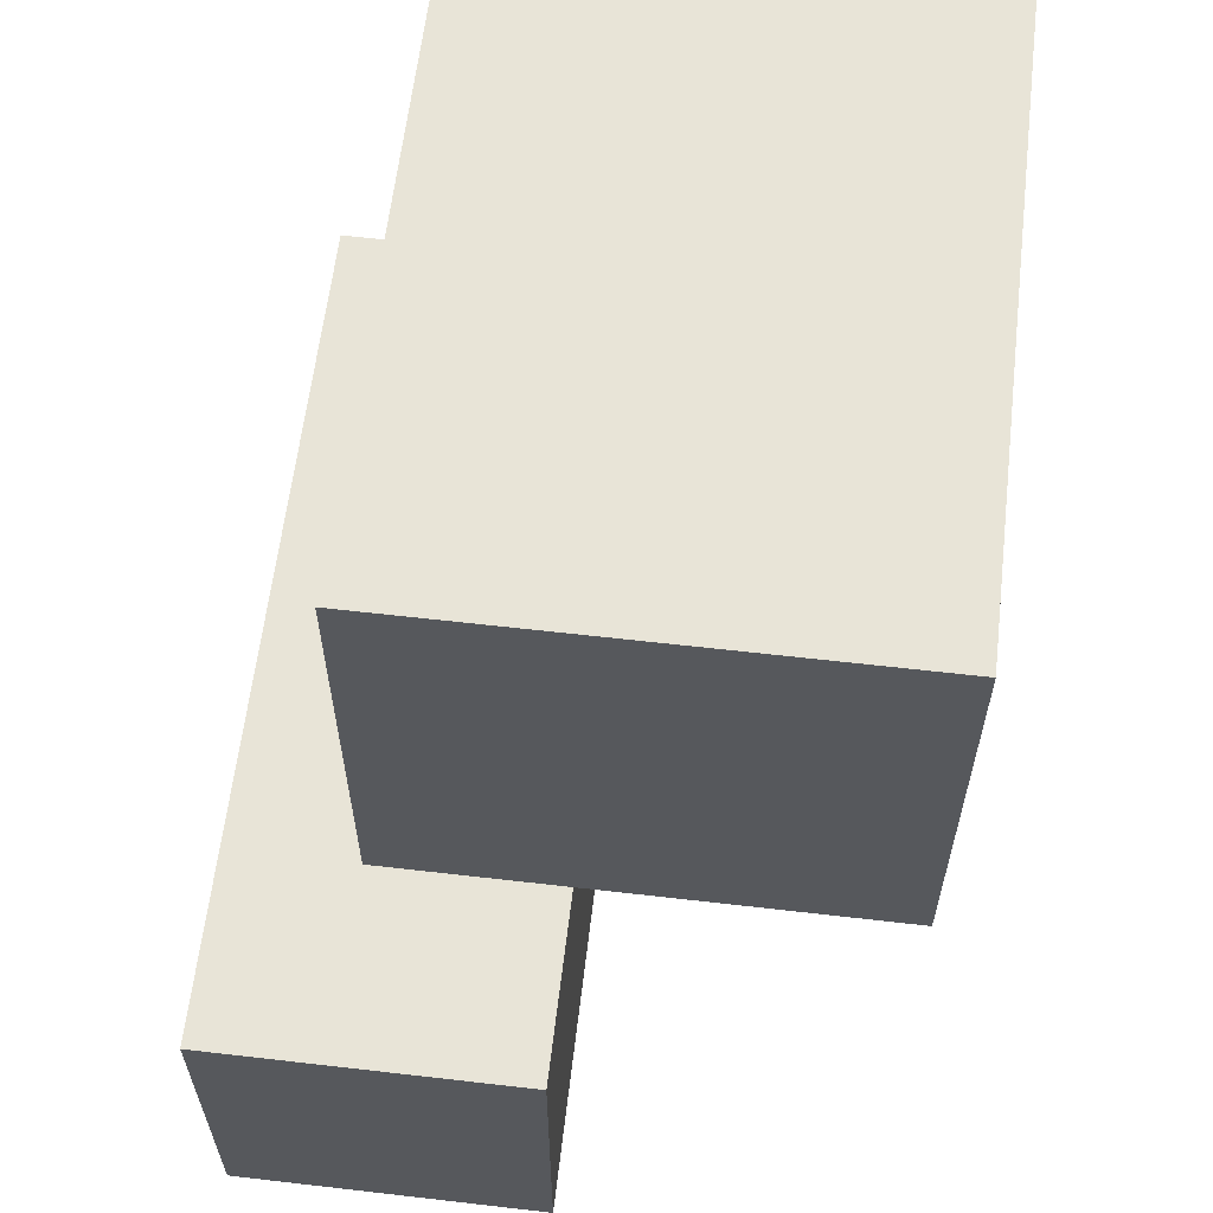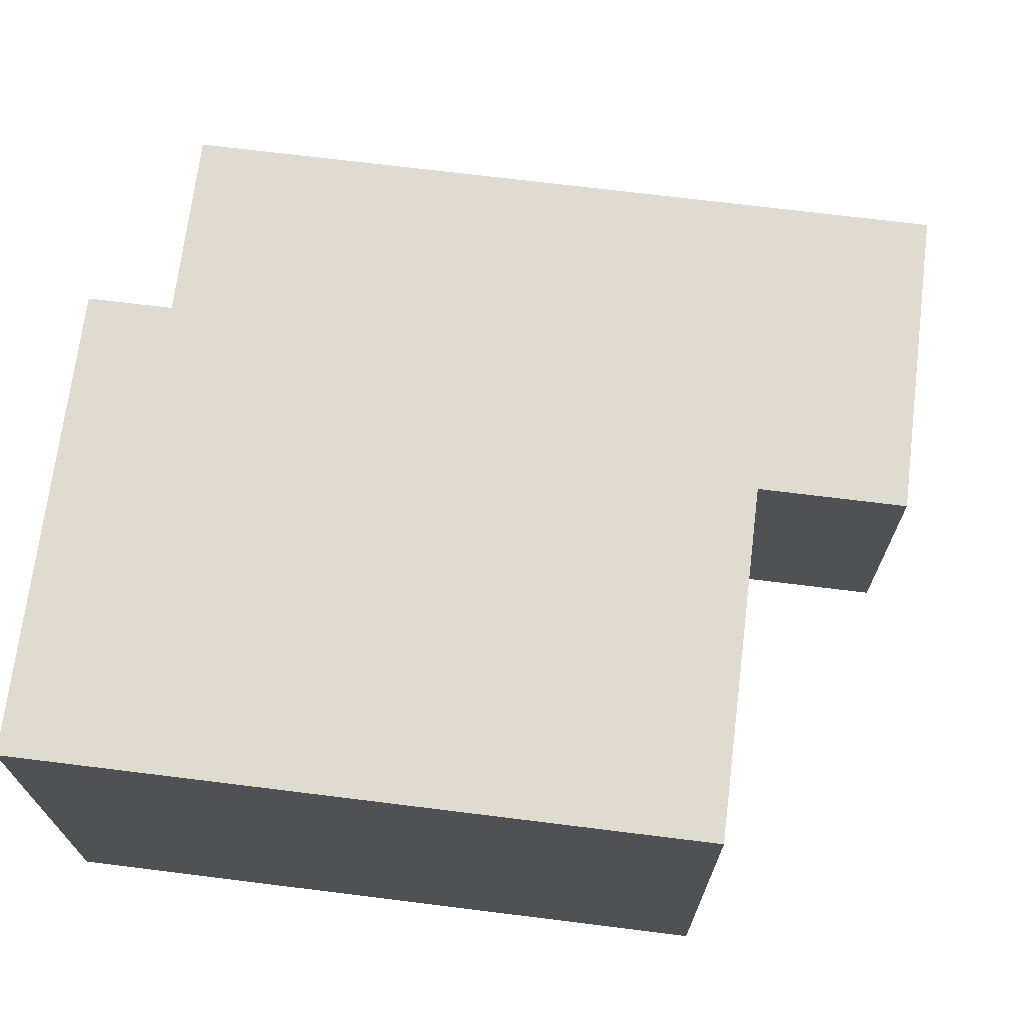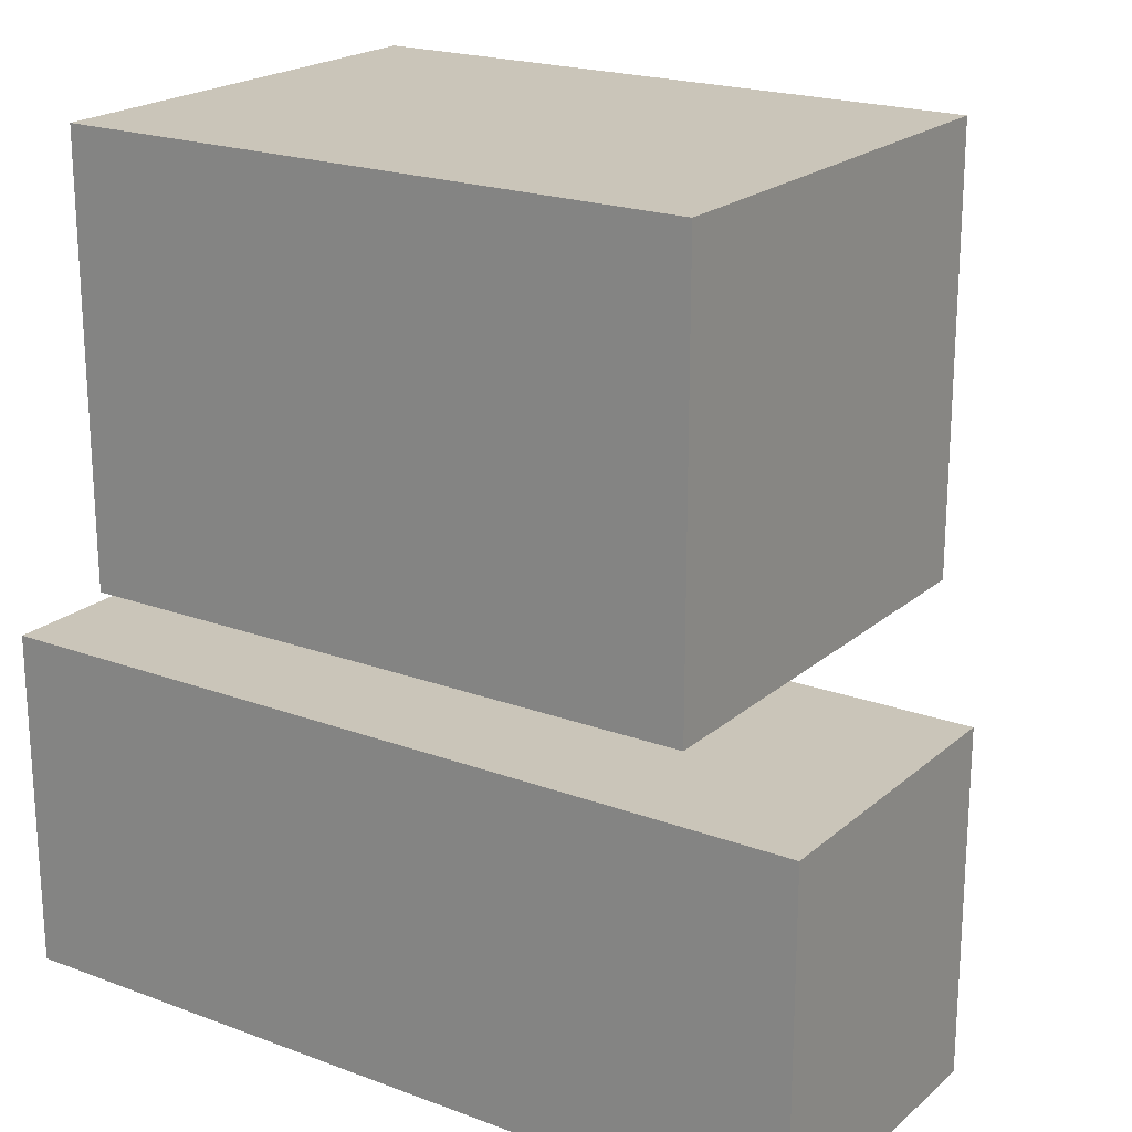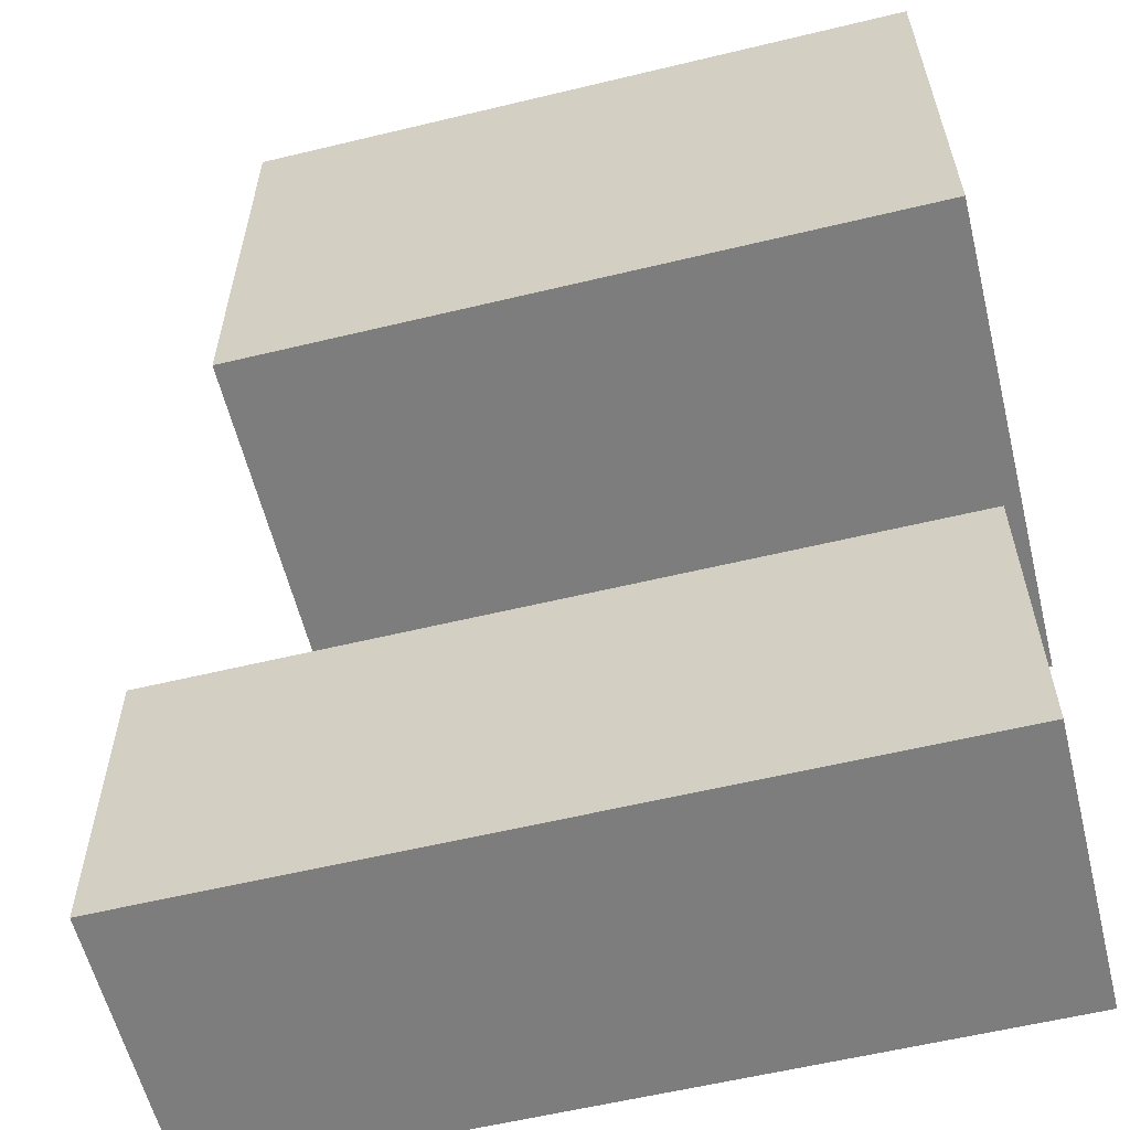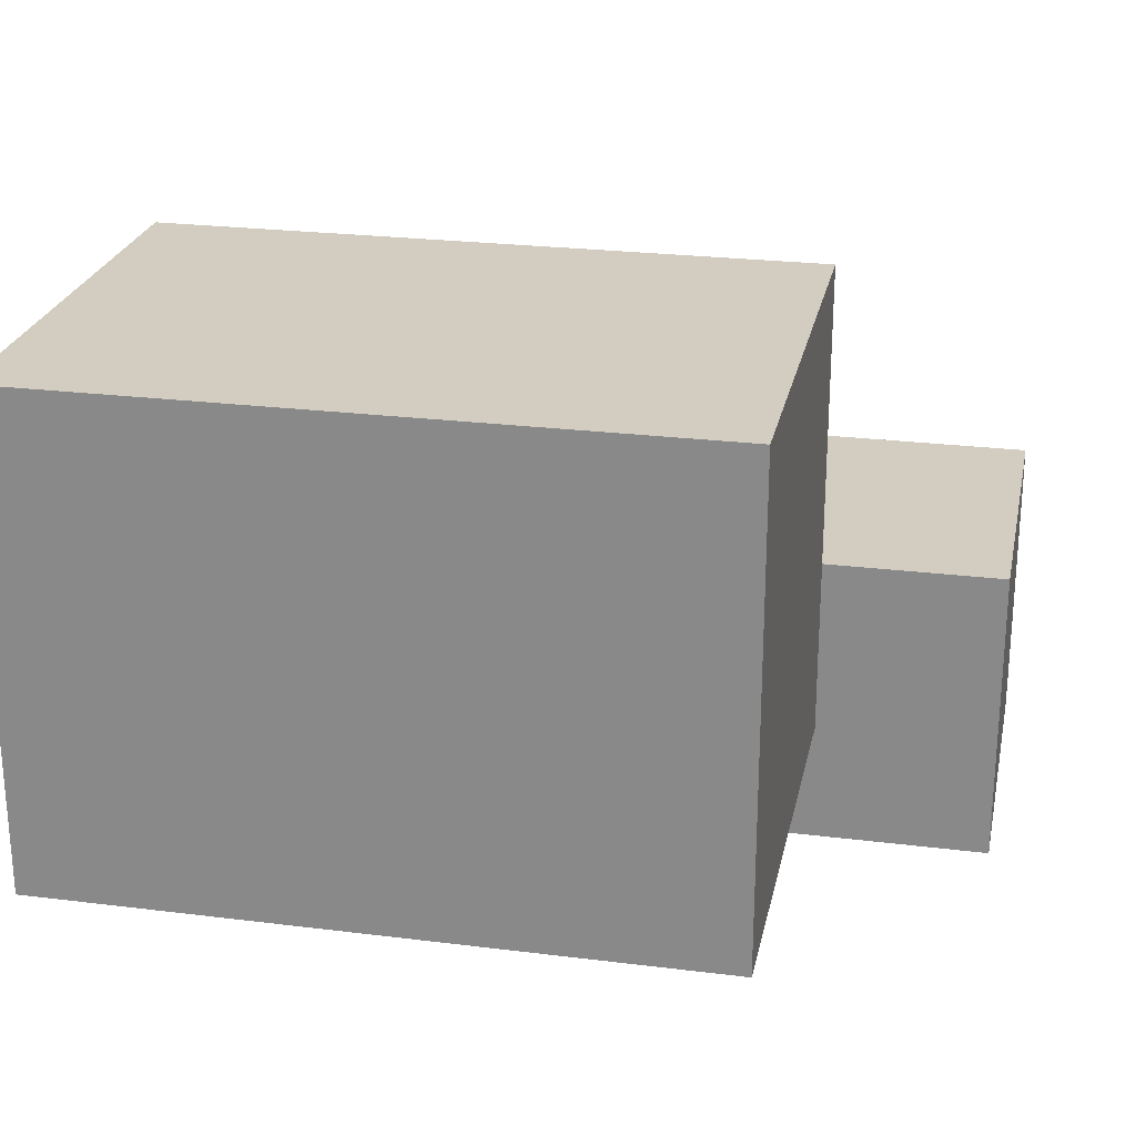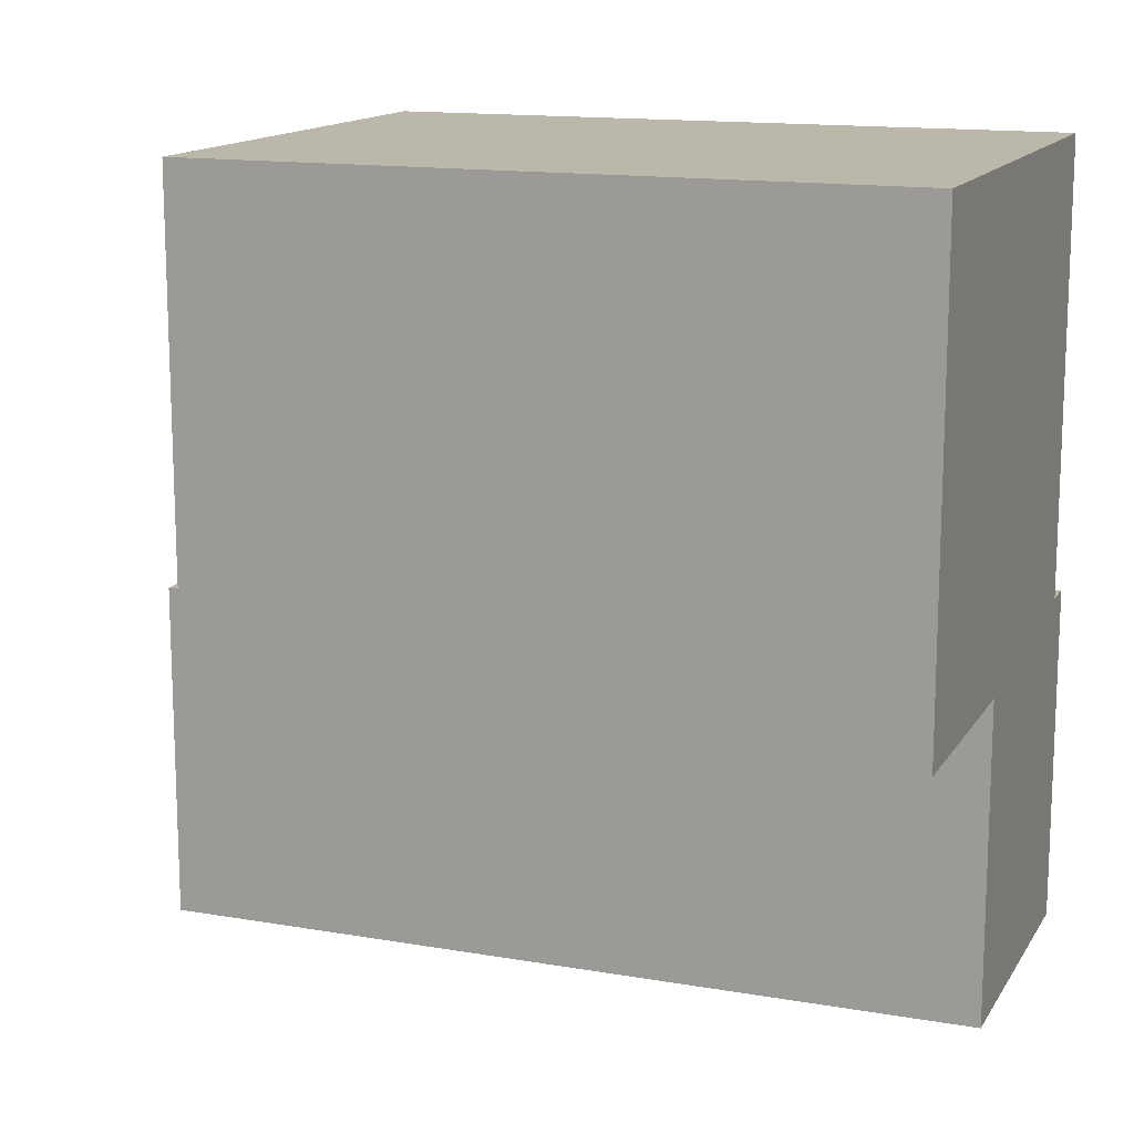
<metadata>
{"format":"obj","ext":"obj","renderer":"f3d","projection":"perspective","resolution":1024,"background":"white","views":[{"elev":61.4,"azim":96.7,"up":"+Z"},{"elev":70.2,"azim":7.1,"up":"+Y"},{"elev":20.7,"azim":33.9,"up":"+Z"},{"elev":-59.1,"azim":-166.1,"up":"+Z"},{"elev":24.5,"azim":11.6,"up":"+Y"},{"elev":14.2,"azim":-159.1,"up":"+Z"}]}
</metadata>
<code>
g object_1
v -5.683 -10.25 0
v -5.683 -10.25 -8.377
v -5.683 -2.74 0
v -5.683 -2.74 -8.377
v -5.683 -2.74 0
v -5.683 -2.74 -8.377
v 14.72 -2.74 0
v 14.72 -2.74 -8.377
v 14.72 -2.74 0
v 14.72 -2.74 -8.377
v 14.72 -10.25 0
v 14.72 -10.25 -8.377
v 14.72 -10.25 0
v 14.72 -10.25 -8.377
v -5.683 -10.25 0
v -5.683 -10.25 -8.377
v -5.683 -10.25 0
v -5.683 -2.74 0
v 14.72 -2.74 0
v 14.72 -10.25 0
v -5.683 -10.25 -8.377
v -5.683 -2.74 -8.377
v 14.72 -2.74 -8.377
v 14.72 -10.25 -8.377
f 1 3 4 2
f 5 7 8 6
f 9 11 12 10
f 13 15 16 14
f 18 17 20
f 20 19 18
f 22 24 21
f 24 22 23
g object_2
v -6.089 -7.206 0
v -6.089 -7.206 11.3
v 10.25 -7.206 0
v 10.25 -7.206 11.3
v 10.25 -7.206 0
v 10.25 -7.206 11.3
v 10.25 4.77 0
v 10.25 4.77 11.3
v 10.25 4.77 0
v 10.25 4.77 11.3
v -6.089 4.77 0
v -6.089 4.77 11.3
v -6.089 4.77 0
v -6.089 4.77 11.3
v -6.089 -7.206 0
v -6.089 -7.206 11.3
v -6.089 -7.206 0
v 10.25 -7.206 0
v 10.25 4.77 0
v -6.089 4.77 0
v -6.089 -7.206 11.3
v 10.25 -7.206 11.3
v 10.25 4.77 11.3
v -6.089 4.77 11.3
f 25 27 28 26
f 29 31 32 30
f 33 35 36 34
f 37 39 40 38
f 42 41 44
f 44 43 42
f 46 48 45
f 48 46 47

</code>
